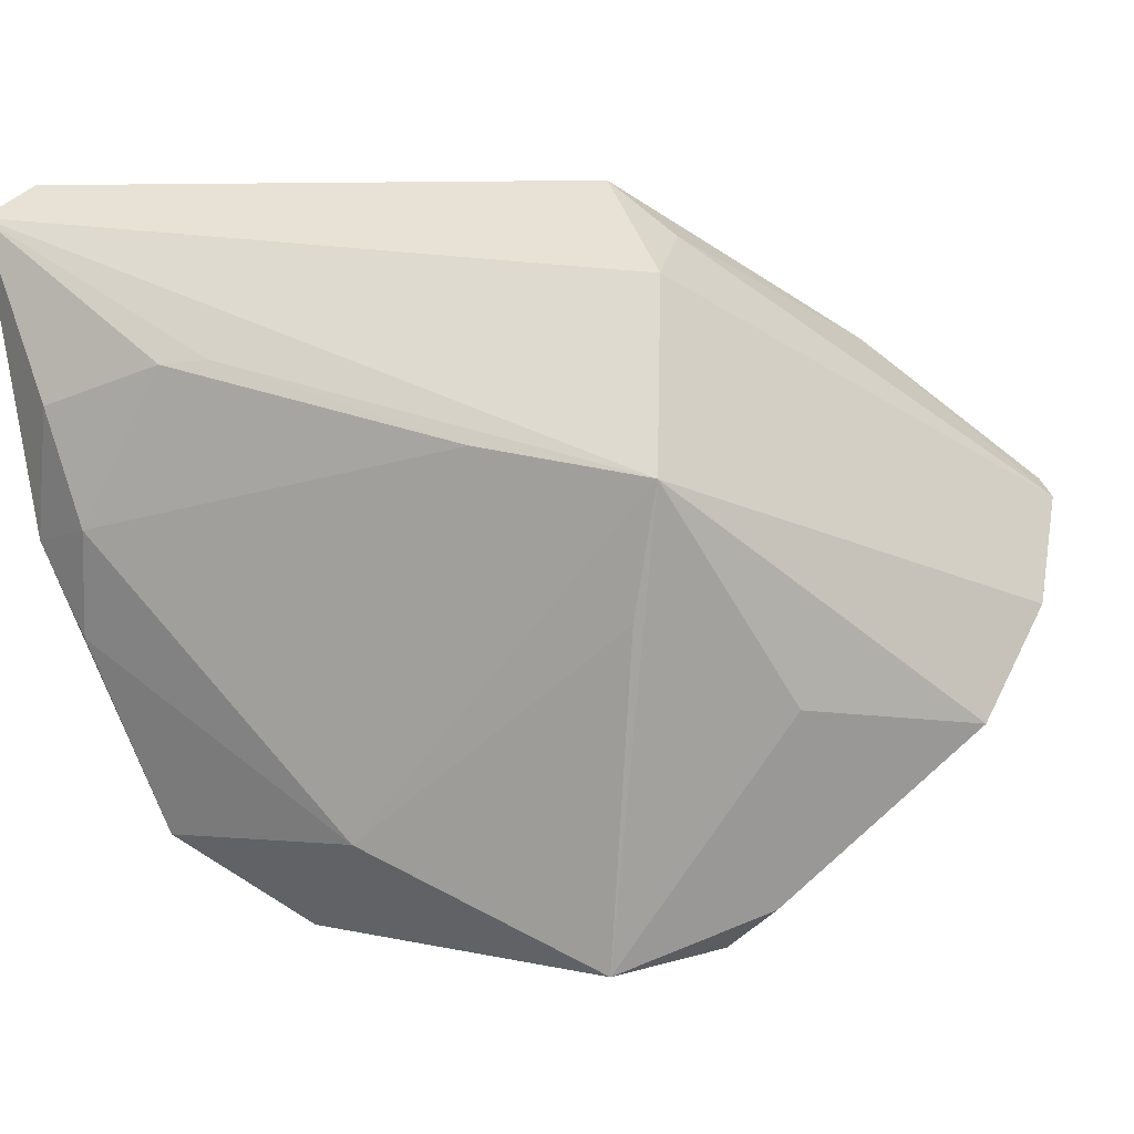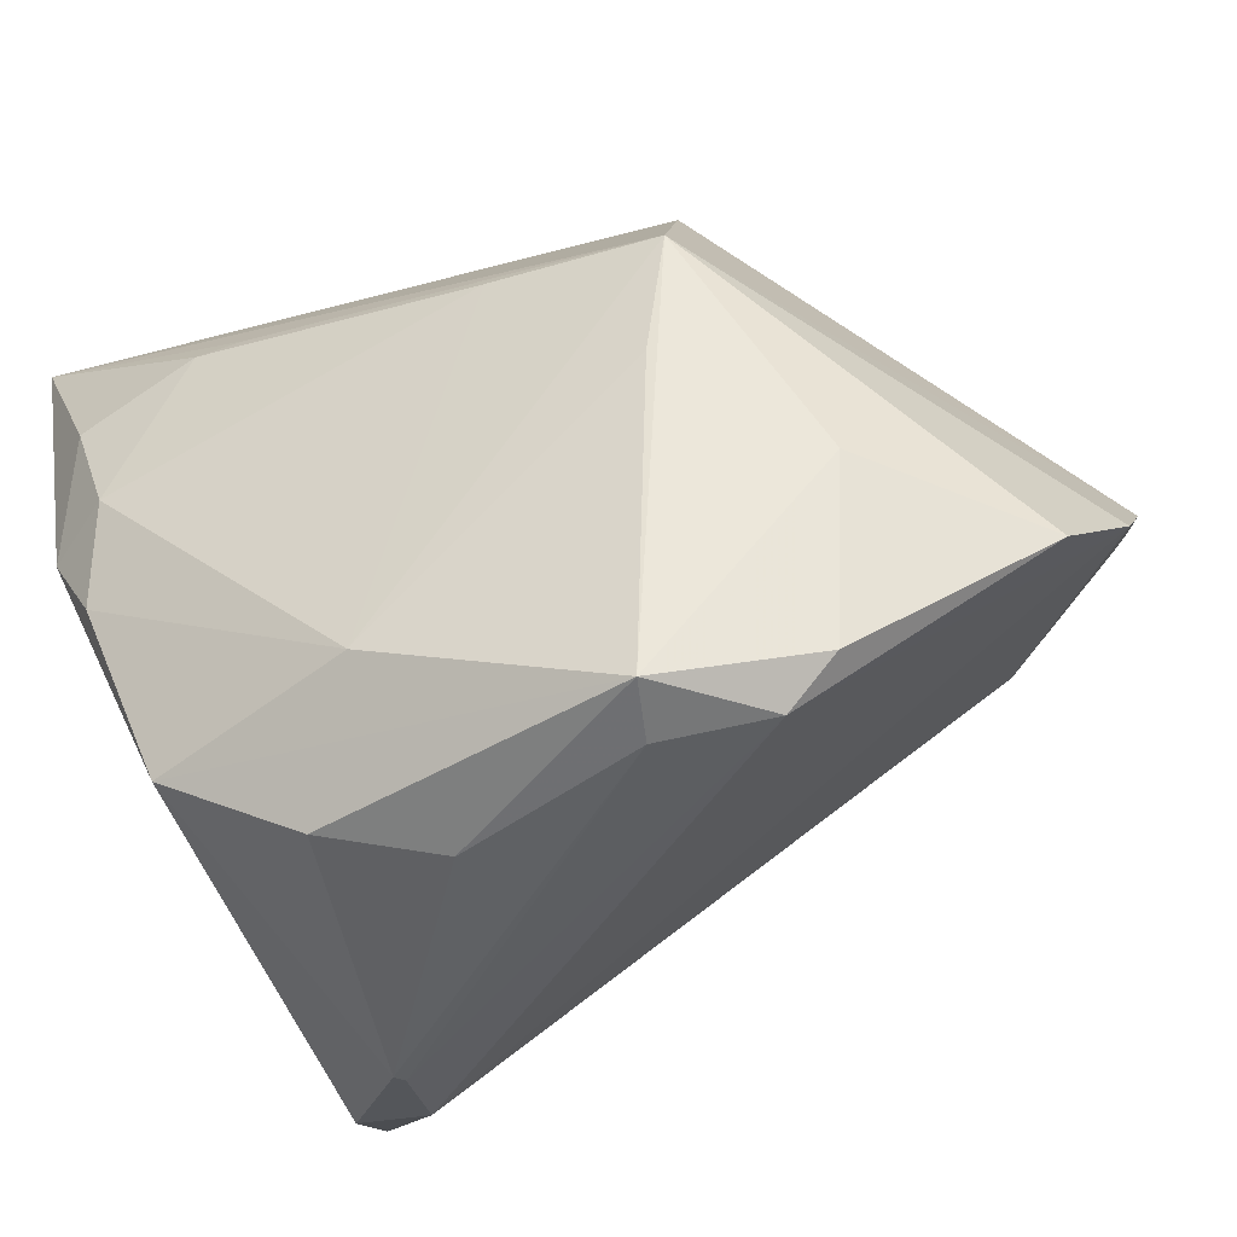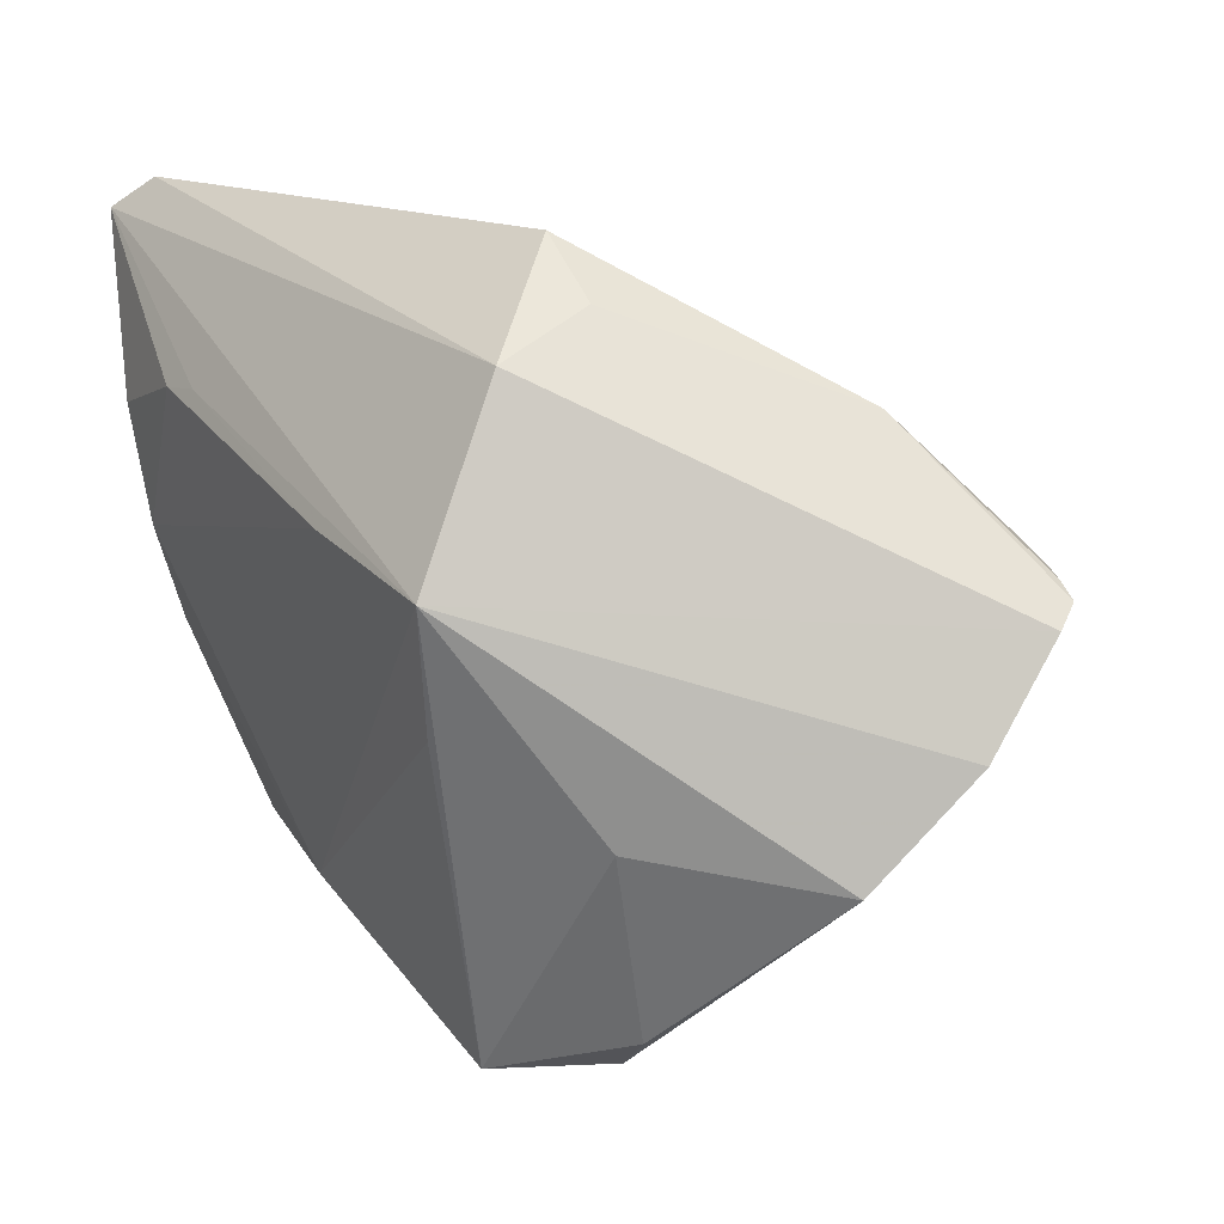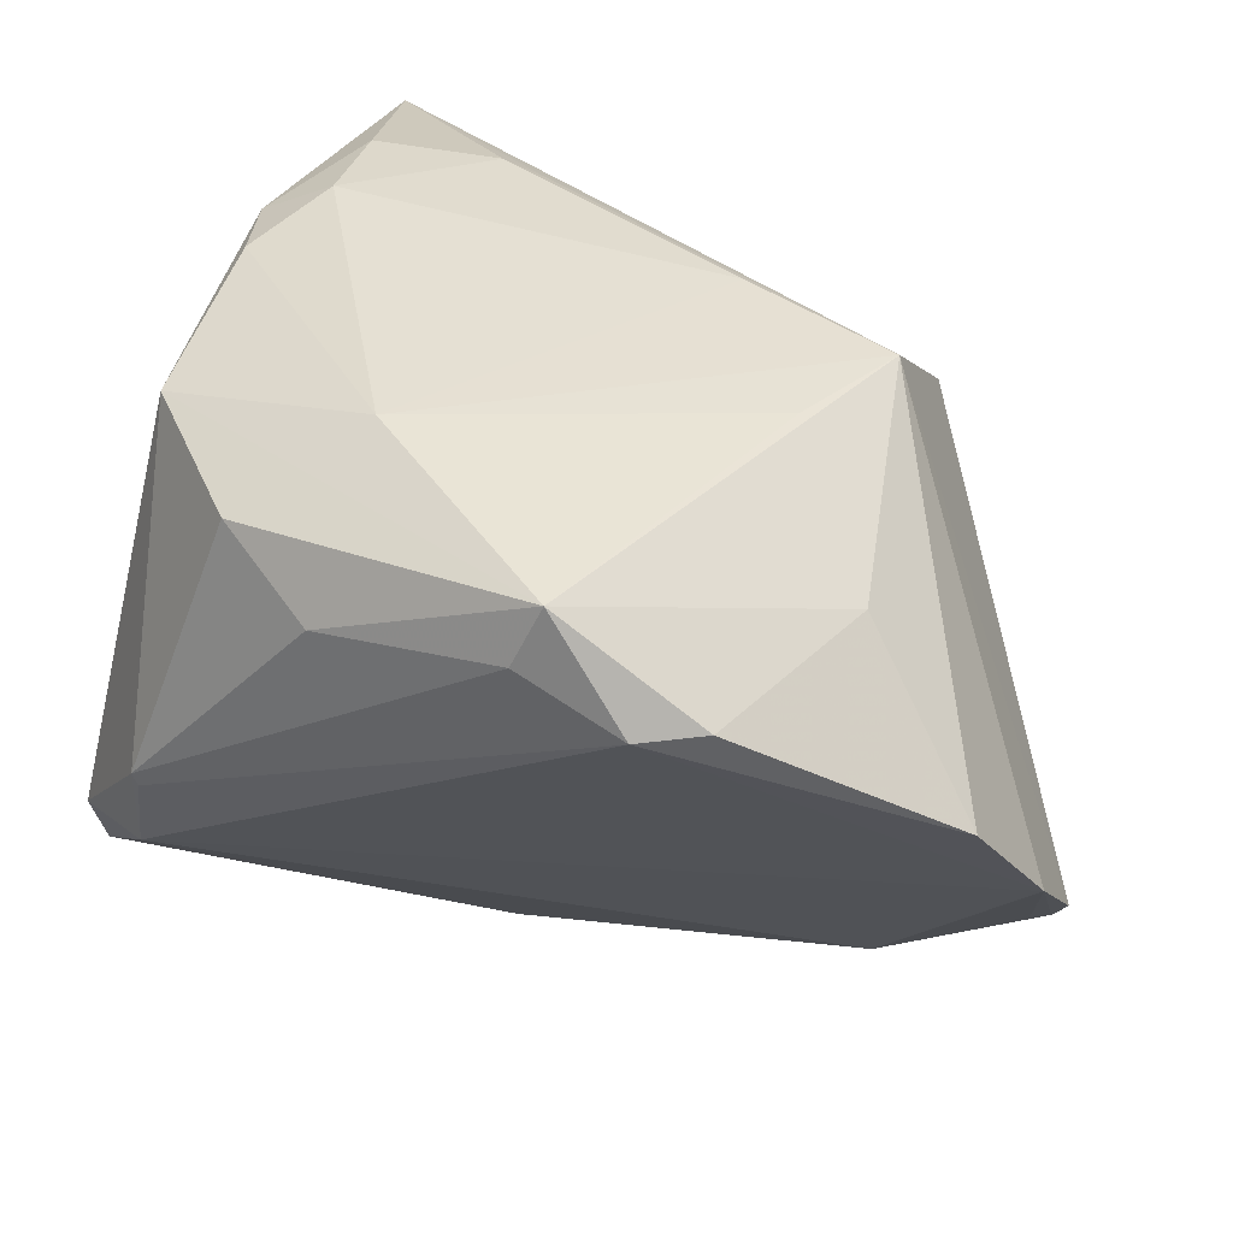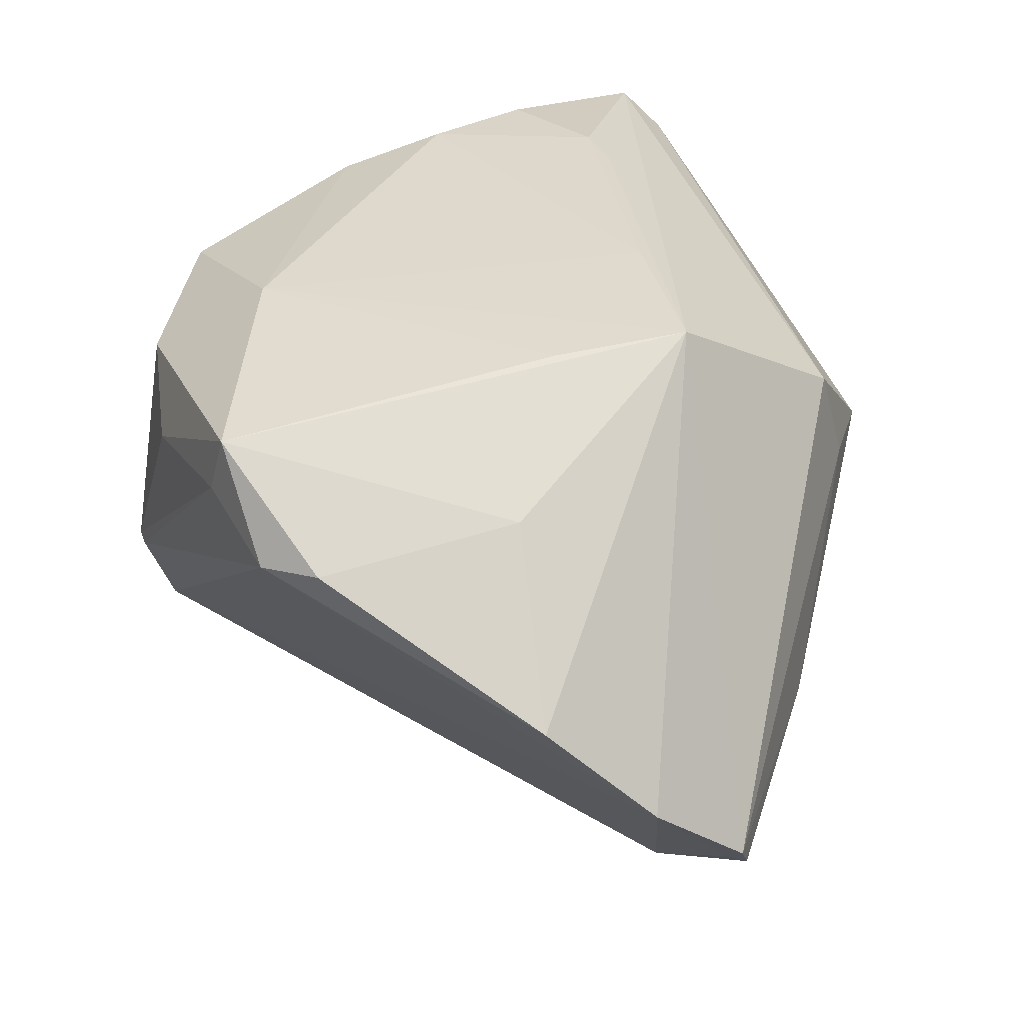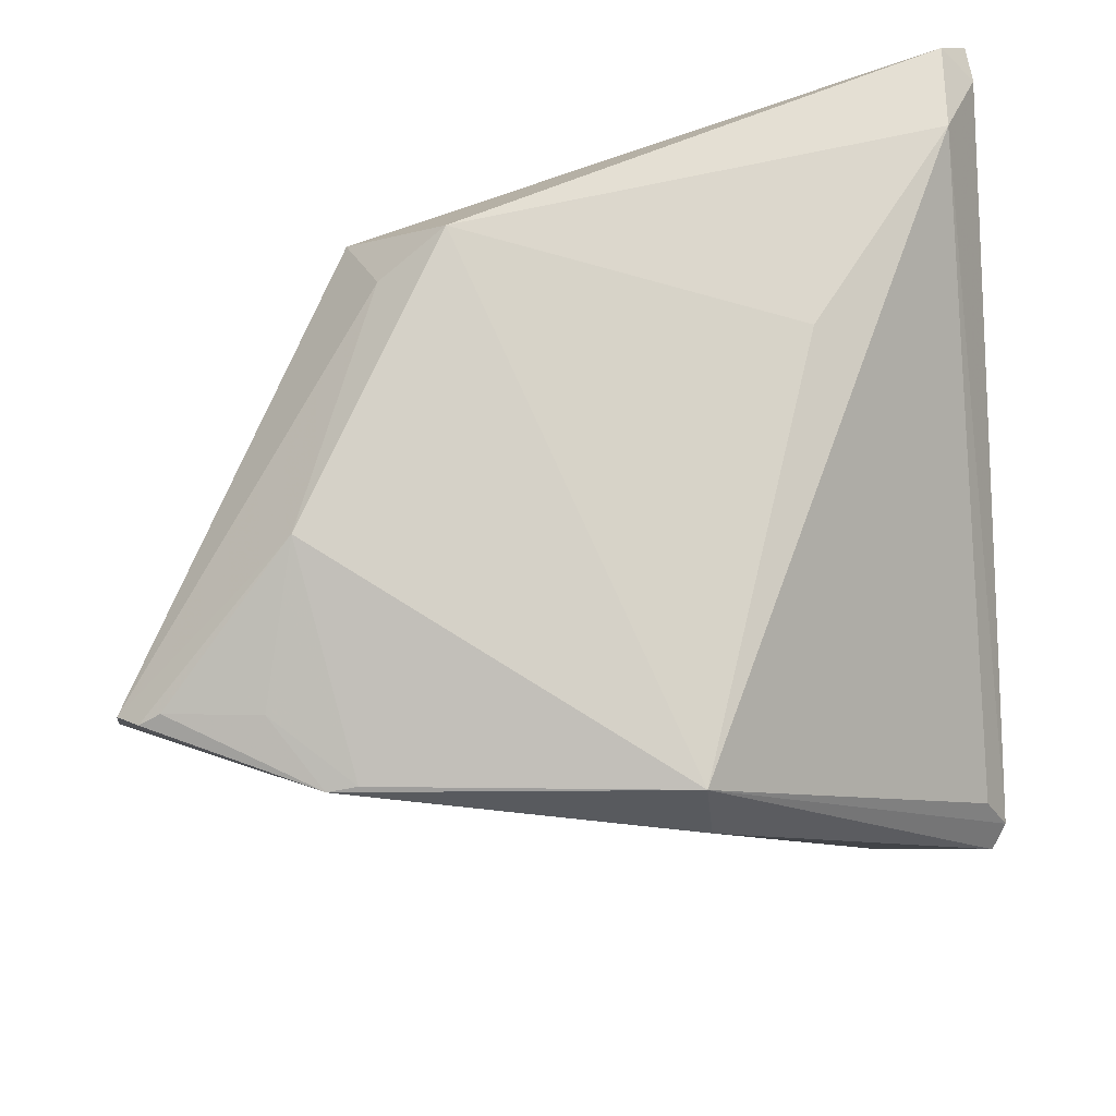
<metadata>
{"format":"obj","ext":"obj","renderer":"f3d","projection":"perspective","resolution":1024,"background":"white","views":[{"elev":2.6,"azim":28.2,"up":"+Y"},{"elev":-51.7,"azim":34.6,"up":"+Y"},{"elev":15.4,"azim":67.9,"up":"+Y"},{"elev":24.2,"azim":29.6,"up":"+Z"},{"elev":21.9,"azim":67.4,"up":"+Z"},{"elev":49.7,"azim":175.2,"up":"+Y"}]}
</metadata>
<code>
v 0.02223 0.008139 -0.03415
v -0.01111 0.01014 -0.03877
v 0.04717 -0.003426 -0.01588
v 0.01209 -0.03945 0.01338
v -0.02517 0.0208 0.03765
v 0.01735 0.03372 0.009071
v 0.01023 0.03945 0.01057
v -0.0191 -0.03678 0.01962
v -0.04454 -0.01701 -0.02412
v -0.008624 -0.03937 0.01214
v -0.03858 0.01682 0.03877
v -0.03069 -0.03698 -0.009789
v 0.00666 0.01287 0.03196
v 0.0204 0.02938 0.01915
v 0.04186 0.007668 -0.02577
v 0.0458 0.007523 -0.0233
v -0.03486 0.004401 0.03746
v -0.0442 -0.02885 -0.01867
v 0.02243 -0.03741 0.007946
v 0.02465 0.009802 0.02826
v -0.04574 -0.0243 -0.02525
v 0.04112 0.01079 -0.02576
v -0.03481 -0.03239 -0.01887
v -0.00923 -0.02666 0.02787
v -0.04291 0.03657 0.02462
v 0.02711 0.02424 -0.01529
v 0.02112 -0.003879 0.02626
v 0.03082 0.01201 -0.02766
v -0.04289 0.00319 0.03427
v -0.02613 0.02993 0.003218
v -0.03766 -0.006734 0.03372
v -0.03253 -0.02742 0.02621
v -0.04349 0.03945 0.03371
v 0.02543 0.007396 -0.03405
v -0.04717 0.03562 0.0326
v -0.04717 0.036 0.03771
v -0.04717 -0.02169 -0.02377
v 0.04487 -0.01499 -0.005255
v 0.04341 0.009373 -0.02592
v 0.03247 -0.01262 0.01284
v -0.0122 0.0004323 -0.03723
v -0.0203 0.02127 0.03622
v -0.03118 -0.03726 -0.008494
v 0.02812 -0.03307 0.008317
v 0.01531 -0.03901 0.01957
f 29 36 37
f 9 2 37
f 18 29 37
f 32 29 18
f 45 32 8
f 8 10 45
f 2 7 26
f 38 19 3
f 6 26 7
f 36 33 35
f 37 36 35
f 30 7 2
f 4 12 19
f 19 45 4
f 4 45 10
f 21 18 37
f 37 2 21
f 2 41 21
f 44 19 38
f 44 45 19
f 38 3 20
f 31 29 32
f 31 17 29
f 36 29 11
f 29 17 11
f 34 41 2
f 39 26 16
f 26 6 16
f 16 3 39
f 16 20 3
f 25 35 33
f 25 30 2
f 25 33 7
f 7 30 25
f 2 9 25
f 25 9 37
f 37 35 25
f 12 4 43
f 43 4 10
f 43 10 8
f 8 32 43
f 32 18 43
f 18 21 23
f 12 43 23
f 23 43 18
f 19 12 23
f 23 21 41
f 41 34 23
f 23 3 19
f 23 34 3
f 40 44 38
f 38 20 40
f 45 44 40
f 40 20 45
f 45 20 27
f 17 31 24
f 45 27 24
f 32 45 24
f 24 31 32
f 24 27 20
f 5 11 17
f 36 11 5
f 22 26 39
f 39 34 22
f 39 3 15
f 15 34 39
f 3 34 15
f 2 26 1
f 1 34 2
f 14 16 6
f 20 16 14
f 14 6 7
f 7 33 14
f 36 20 14
f 14 33 36
f 13 5 17
f 17 24 13
f 13 24 20
f 42 20 36
f 36 5 42
f 42 13 20
f 5 13 42
f 26 22 28
f 28 22 34
f 28 1 26
f 34 1 28

</code>
